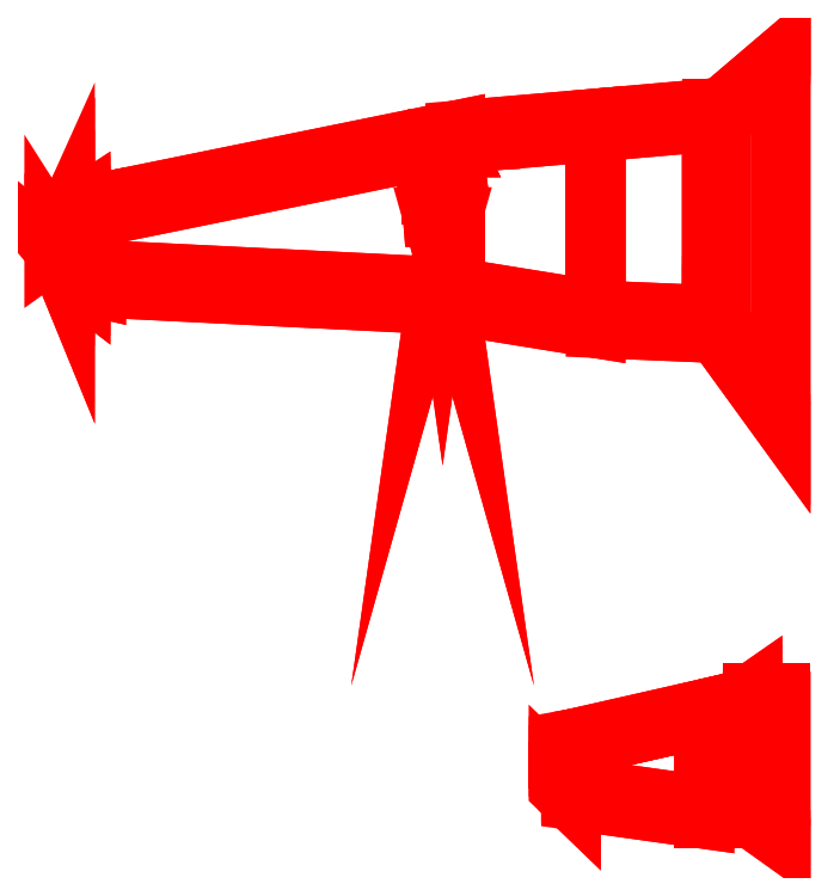
<metadata>
{"format":"dxf","ext":"dxf","renderer":"ezdxf+matplotlib","layout":"modelspace","background":"white","min_lineweight":24,"dpi":150}
</metadata>
<code>
0
SECTION
2
ENTITIES
0
3DFACE
8
WING1
10
0
20
-10.47
30
3.87
11
0
21
-7.69
31
3.87
12
-0.63
22
-7.69
32
3.87
13
-0.63
23
-10.02
33
3.87
0
3DFACE
8
WING1
10
-0.63
20
-10.32
30
3.69
11
0
21
-10.77
31
3.69
12
0
22
-10.47
32
3.87
13
-0.63
23
-10.02
33
3.87
0
3DFACE
8
WING1
10
-0.63
20
-7.69
30
3.87
11
0
21
-7.69
31
3.87
12
0
22
-7.49
32
3.69
13
-0.63
23
-7.49
33
3.69
0
3DFACE
8
WING1
10
-0.63
20
-10.02
30
3.87
11
-0.63
21
-7.69
31
3.87
12
-0.86
22
-7.85
32
3.87
13
-0.86
23
-10.02
33
3.87
0
3DFACE
8
WING1
10
-0.86
20
-7.85
30
3.87
11
-0.63
21
-7.69
31
3.87
12
-0.63
22
-7.49
32
3.69
13
-0.86
23
-7.65
33
3.69
0
3DFACE
8
WING1
10
-0.86
20
-10.32
30
3.69
11
-0.63
21
-10.32
31
3.69
12
-0.63
22
-10.02
32
3.87
13
-0.86
23
-10.02
33
3.87
0
3DFACE
8
WING1
10
-0.86
20
-10.02
30
3.87
11
-0.86
21
-7.85
31
3.87
12
-1.71
22
-8.05
32
3.87
13
-1.71
23
-10.02
33
3.87
0
3DFACE
8
WING1
10
-1.71
20
-8.05
30
3.87
11
-0.86
21
-7.85
31
3.87
12
-0.86
22
-7.65
32
3.69
13
-1.71
23
-7.85
33
3.69
0
3DFACE
8
WING1
10
-1.71
20
-10.32
30
3.69
11
-0.86
21
-10.32
31
3.69
12
-0.86
22
-10.02
32
3.87
13
-1.71
23
-10.02
33
3.87
0
3DFACE
8
WING1
10
-4.7
20
-9.9
30
3.69
11
-1.71
21
-10.32
31
3.69
12
-1.71
22
-10.02
32
3.87
13
-4.7
23
-9.6
33
3.8
0
3DFACE
8
WING1
10
-1.71
20
-10.02
30
3.87
11
-1.71
21
-8.05
31
3.87
12
-4.7
22
-8.73
32
3.8
13
-4.7
23
-9.6
33
3.8
0
3DFACE
8
WING1
10
-4.7
20
-8.73
30
3.8
11
-1.71
21
-8.05
31
3.87
12
-1.71
22
-7.85
32
3.69
13
-4.7
23
-8.53
33
3.69
0
3DFACE
8
WING1
10
-4.98
20
-8.78
30
3.79
11
-4.7
21
-8.73
31
3.8
12
-4.7
22
-8.53
32
3.69
13
-4.98
23
-8.58
33
3.69
0
3DFACE
8
WING1
10
-4.7
20
-9.6
30
3.8
11
-4.7
21
-8.73
31
3.8
12
-4.98
22
-8.78
32
3.79
13
-4.98
23
-9.33
33
3.79
0
3DFACE
8
WING1
10
-4.98
20
-9.63
30
3.69
11
-4.7
21
-9.9
31
3.69
12
-4.7
22
-9.6
32
3.8
13
-4.98
23
-9.33
33
3.79
0
3DFACE
8
WING1
10
-4.98
20
-9.33
30
3.79
11
-4.98
21
-8.78
31
3.79
12
-4.98
22
-8.58
32
3.69
13
-4.98
23
-9.63
33
3.69
0
3DFACE
8
WING1
10
-0.63
20
-7.69
30
3.54
11
0
21
-7.69
31
3.54
12
0
22
-10.67
32
3.54
13
-0.63
23
-10.22
33
3.54
0
3DFACE
8
WING1
10
-0.63
20
-10.22
30
3.54
11
0
21
-10.67
31
3.54
12
0
22
-10.77
32
3.69
13
-0.63
23
-10.32
33
3.69
0
3DFACE
8
WING1
10
-0.63
20
-7.49
30
3.69
11
0
21
-7.49
31
3.69
12
0
22
-7.69
32
3.54
13
-0.63
23
-7.69
33
3.54
0
3DFACE
8
WING1
10
-0.86
20
-7.85
30
3.54
11
-0.63
21
-7.69
31
3.54
12
-0.63
22
-10.22
32
3.54
13
-0.86
23
-10.22
33
3.54
0
3DFACE
8
WING1
10
-1.71
20
-8.05
30
3.54
11
-0.86
21
-7.85
31
3.54
12
-0.86
22
-10.22
32
3.54
13
-1.71
23
-10.22
33
3.54
0
3DFACE
8
WING1
10
-4.7
20
-8.73
30
3.58
11
-1.71
21
-8.05
31
3.54
12
-1.71
22
-10.22
32
3.54
13
-4.7
23
-9.8
33
3.58
0
3DFACE
8
WING1
10
-4.7
20
-8.53
30
3.69
11
-1.71
21
-7.85
31
3.69
12
-1.71
22
-8.05
32
3.54
13
-4.7
23
-8.73
33
3.58
0
3DFACE
8
WING1
10
-0.86
20
-10.22
30
3.54
11
-0.63
21
-10.22
31
3.54
12
-0.63
22
-10.32
32
3.69
13
-0.86
23
-10.32
33
3.69
0
3DFACE
8
WING1
10
-4.98
20
-9.63
30
3.69
11
-4.98
21
-8.58
31
3.69
12
-4.98
22
-8.78
32
3.59
13
-4.98
23
-9.53
33
3.59
0
3DFACE
8
WING1
10
-4.98
20
-8.78
30
3.59
11
-4.7
21
-8.73
31
3.58
12
-4.7
22
-9.8
32
3.58
13
-4.98
23
-9.53
33
3.59
0
3DFACE
8
WING1
10
-4.98
20
-8.58
30
3.69
11
-4.7
21
-8.53
31
3.69
12
-4.7
22
-8.73
32
3.58
13
-4.98
23
-8.78
33
3.59
0
3DFACE
8
WING1
10
-1.71
20
-10.22
30
3.54
11
-0.86
21
-10.22
31
3.54
12
-0.86
22
-10.32
32
3.69
13
-1.71
23
-10.32
33
3.69
0
3DFACE
8
WING1
10
-4.98
20
-9.53
30
3.59
11
-4.7
21
-9.8
31
3.58
12
-4.7
22
-9.9
32
3.69
13
-4.98
23
-9.63
33
3.69
0
3DFACE
8
WING1
10
-4.7
20
-9.8
30
3.58
11
-1.71
21
-10.22
31
3.54
12
-1.71
22
-10.32
32
3.69
13
-4.7
23
-9.9
33
3.69
0
3DFACE
8
WING1
10
-0.86
20
-7.65
30
3.69
11
-0.63
21
-7.49
31
3.69
12
-0.63
22
-7.69
32
3.54
13
-0.86
23
-7.85
33
3.54
0
3DFACE
8
WING1
10
-1.71
20
-7.85
30
3.69
11
-0.86
21
-7.65
31
3.69
12
-0.86
22
-7.85
32
3.54
13
-1.71
23
-8.05
33
3.54
0
3DFACE
8
WING1
10
-7e-16
20
-1.01
30
3.51
11
-7e-16
21
6.47
31
3.51
12
-1.35
22
5.32
32
3.51
13
-1.35
23
0.85
33
3.51
0
3DFACE
8
WING1
10
-1.35
20
0.65
30
3.12
11
-7e-16
21
-1.21
31
3.12
12
-7e-16
22
-1.01
32
3.51
13
-1.35
23
0.85
33
3.51
0
3DFACE
8
WING1
10
-1.35
20
5.32
30
3.51
11
-7e-16
21
6.47
31
3.51
12
-7e-16
22
6.77
32
3.12
13
-1.35
23
5.62
33
3.12
0
3DFACE
8
WING1
10
-1.35
20
0.84
30
3.51
11
-1.35
21
5.32
31
3.51
12
-1.54
22
5.32
32
3.51
13
-1.54
23
0.98
33
3.51
0
3DFACE
8
WING1
10
-1.54
20
0.78
30
3.12
11
-1.35
21
0.64
31
3.12
12
-1.35
22
0.84
32
3.51
13
-1.54
23
0.98
33
3.51
0
3DFACE
8
WING1
10
-1.54
20
5.32
30
3.51
11
-1.35
21
5.32
31
3.51
12
-1.35
22
5.62
32
3.12
13
-1.54
23
5.62
33
3.12
0
3DFACE
8
WING1
10
-1.54
20
0.98
30
3.51
11
-1.54
21
5.32
31
3.51
12
-4.15
22
5.09
32
3.47
13
-4.15
23
1.09
33
3.47
0
3DFACE
8
WING1
10
-4.15
20
5.09
30
3.47
11
-1.54
21
5.32
31
3.51
12
-1.54
22
5.62
32
3.12
13
-4.15
23
5.39
33
3.12
0
3DFACE
8
WING1
10
-4.15
20
0.89
30
3.12
11
-1.54
21
0.78
31
3.12
12
-1.54
22
0.98
32
3.51
13
-4.15
23
1.09
33
3.47
0
3DFACE
8
WING1
10
-4.15
20
1.09
30
3.47
11
-4.15
21
5.09
31
3.47
12
-7.3
22
4.82
32
3.45
13
-7.3
23
1.6
33
3.45
0
3DFACE
8
WING1
10
-7.3
20
4.82
30
3.45
11
-4.15
21
5.09
31
3.47
12
-4.15
22
5.39
32
3.12
13
-7.3
23
5.12
33
3.19
0
3DFACE
8
WING1
10
-7.3
20
1.4
30
3.19
11
-4.15
21
0.89
31
3.12
12
-4.15
22
1.09
32
3.47
13
-7.3
23
1.6
33
3.45
0
3DFACE
8
WING1
10
-7.3
20
1.6
30
3.45
11
-7.3
21
4.82
31
3.45
12
-15.35
22
3.18
32
4.12
13
-15.35
23
2
33
4.12
0
3DFACE
8
WING1
10
-15.35
20
3.18
30
4.12
11
-7.3
21
4.82
31
3.45
12
-7.3
22
5.12
32
3.19
13
-15.35
23
3.48
33
3.99
0
3DFACE
8
WING1
10
-15.35
20
1.8
30
3.99
11
-7.3
21
1.4
31
3.19
12
-7.3
22
1.6
32
3.45
13
-15.35
23
2
33
4.12
0
3DFACE
8
WING1
10
-15.35
20
2
30
4.12
11
-15.35
21
3.18
31
4.12
12
-15.7
22
3.11
32
4.12
13
-15.7
23
2.08
33
4.12
0
3DFACE
8
WING1
10
-15.7
20
1.88
30
4.02
11
-15.35
21
1.8
31
3.99
12
-15.35
22
2
32
4.12
13
-15.7
23
2.08
33
4.12
0
3DFACE
8
WING1
10
-15.7
20
3.11
30
4.12
11
-15.35
21
3.18
31
4.12
12
-15.35
22
3.48
32
3.99
13
-15.7
23
3.41
33
4.02
0
3DFACE
8
WING1
10
-16.05
20
2.15
30
4.03
11
-15.7
21
1.88
31
4.02
12
-15.7
22
2.08
32
4.12
13
-16.05
23
2.35
33
4.12
0
3DFACE
8
WING1
10
-15.7
20
2.08
30
4.12
11
-15.7
21
3.11
31
4.12
12
-16.05
22
2.88
32
4.12
13
-16.05
23
2.35
33
4.12
0
3DFACE
8
WING1
10
-16.05
20
2.88
30
4.12
11
-15.7
21
3.11
31
4.12
12
-15.7
22
3.41
32
4.02
13
-16.05
23
3.18
33
4.03
0
3DFACE
8
WING1
10
-16.22
20
2.49
30
4.12
11
-16.22
21
2.62
31
4.12
12
-16.29
22
2.73
32
4.05
13
-16.29
23
2.44
33
4.05
0
3DFACE
8
WING1
10
-16.05
20
2.35
30
4.12
11
-16.05
21
2.88
31
4.12
12
-16.22
22
2.62
32
4.12
13
-16.22
23
2.49
33
4.12
0
3DFACE
8
WING1
10
-16.22
20
2.62
30
4.12
11
-16.05
21
2.88
31
4.12
12
-16.05
22
3.18
32
4.03
13
-16.29
23
2.73
33
4.05
0
3DFACE
8
WING1
10
-16.29
20
2.44
30
4.05
11
-16.05
21
2.15
31
4.03
12
-16.05
22
2.35
32
4.12
13
-16.22
23
2.49
33
4.12
0
3DFACE
8
WING1
10
-15.35
20
3.48
30
3.99
11
-7.3
21
5.12
31
3.19
12
-7.3
22
5.02
32
2.9
13
-15.35
23
3.38
33
3.84
0
3DFACE
8
WING1
10
-15.35
20
3.38
30
3.84
11
-7.3
21
5.02
31
2.9
12
-7.3
22
1.2
32
2.9
13
-15.35
23
1.6
33
3.84
0
3DFACE
8
WING1
10
-1.35
20
5.52
30
2.65
11
-7e-16
21
6.67
31
2.64
12
-7e-16
22
-1.41
32
2.64
13
-1.35
23
0.45
33
2.65
0
3DFACE
8
WING1
10
-1.54
20
5.52
30
2.66
11
-1.35
21
5.52
31
2.65
12
-1.35
22
0.44
32
2.65
13
-1.54
23
0.58
33
2.66
0
3DFACE
8
WING1
10
-4.15
20
5.29
30
2.76
11
-1.54
21
5.52
31
2.66
12
-1.54
22
0.58
32
2.66
13
-4.15
23
0.69
33
2.76
0
3DFACE
8
WING1
10
-7.3
20
5.02
30
2.9
11
-4.15
21
5.29
31
2.76
12
-4.15
22
0.69
32
2.76
13
-7.3
23
1.2
33
2.9
0
3DFACE
8
WING1
10
-7.3
20
1.2
30
2.9
11
-4.15
21
0.69
31
2.76
12
-4.15
22
0.89
32
3.12
13
-7.3
23
1.4
33
3.19
0
3DFACE
8
WING1
10
-1.35
20
0.45
30
2.65
11
-7e-16
21
-1.41
31
2.64
12
-7e-16
22
-1.21
32
3.12
13
-1.35
23
0.65
33
3.12
0
3DFACE
8
WING1
10
-4.15
20
0.69
30
2.76
11
-1.54
21
0.58
31
2.66
12
-1.54
22
0.78
32
3.12
13
-4.15
23
0.89
33
3.12
0
3DFACE
8
WING1
10
-1.54
20
0.58
30
2.66
11
-1.35
21
0.44
31
2.65
12
-1.35
22
0.64
32
3.12
13
-1.54
23
0.78
33
3.12
0
3DFACE
8
WING1
10
-15.35
20
1.6
30
3.84
11
-7.3
21
1.2
31
2.9
12
-7.3
22
1.4
32
3.19
13
-15.35
23
1.8
33
3.99
0
3DFACE
8
WING1
10
-16.29
20
2.73
30
4.05
11
-16.05
21
3.18
31
4.03
12
-16.05
22
3.08
32
3.95
13
-16.23
23
2.68
33
3.99
0
3DFACE
8
WING1
10
-16.23
20
2.39
30
3.99
11
-16.05
21
1.95
31
3.95
12
-16.05
22
2.15
32
4.03
13
-16.29
23
2.44
33
4.05
0
3DFACE
8
WING1
10
-15.7
20
1.68
30
3.91
11
-15.35
21
1.6
31
3.84
12
-15.35
22
1.8
32
3.99
13
-15.7
23
1.88
33
4.02
0
3DFACE
8
WING1
10
-15.7
20
3.41
30
4.02
11
-15.35
21
3.48
31
3.99
12
-15.35
22
3.38
32
3.84
13
-15.7
23
3.31
33
3.91
0
3DFACE
8
WING1
10
-16.05
20
1.95
30
3.95
11
-15.7
21
1.68
31
3.91
12
-15.7
22
1.88
32
4.02
13
-16.05
23
2.15
33
4.03
0
3DFACE
8
WING1
10
-16.05
20
3.18
30
4.03
11
-15.7
21
3.41
31
4.02
12
-15.7
22
3.31
32
3.91
13
-16.05
23
3.08
33
3.95
0
3DFACE
8
WING1
10
-16.29
20
2.44
30
4.05
11
-16.29
21
2.73
31
4.05
12
-16.23
22
2.68
32
3.99
13
-16.23
23
2.39
33
3.99
0
3DFACE
8
WING1
10
-16.23
20
2.68
30
3.99
11
-16.05
21
3.08
31
3.95
12
-16.05
22
1.95
32
3.95
13
-16.23
23
2.39
33
3.99
0
3DFACE
8
WING1
10
-15.7
20
3.31
30
3.91
11
-15.35
21
3.38
31
3.84
12
-15.35
22
1.6
32
3.84
13
-15.7
23
1.68
33
3.91
0
3DFACE
8
WING1
10
-16.05
20
3.08
30
3.95
11
-15.7
21
3.31
31
3.91
12
-15.7
22
1.68
32
3.91
13
-16.05
23
1.95
33
3.95
0
3DFACE
8
WING1
10
-7.3
20
5.12
30
3.19
11
-4.15
21
5.39
31
3.12
12
-4.15
22
5.29
32
2.76
13
-7.3
23
5.02
33
2.9
0
3DFACE
8
WING1
10
-1.35
20
5.62
30
3.12
11
-7e-16
21
6.77
31
3.12
12
-7e-16
22
6.67
32
2.64
13
-1.35
23
5.52
33
2.65
0
3DFACE
8
WING1
10
-4.15
20
5.39
30
3.12
11
-1.54
21
5.62
31
3.12
12
-1.54
22
5.52
32
2.66
13
-4.15
23
5.29
33
2.76
0
3DFACE
8
WING1
10
-1.54
20
5.62
30
3.12
11
-1.35
21
5.62
31
3.12
12
-1.35
22
5.52
32
2.65
13
-1.54
23
5.52
33
2.66
0
3DFACE
8
WING1
10
-7.71
20
4.48
30
3.135
11
-7.84
21
4.48
31
2.91
12
-7.84
22
3.68
32
2.91
13
-7.71
23
3.68
33
3.135
0
3DFACE
8
WING1
10
-7.84
20
4.48
30
2.91
11
-7.71
21
4.48
31
2.685
12
-7.71
22
3.68
32
2.685
13
-7.84
23
3.68
33
2.91
0
3DFACE
8
WING1
10
-7.71
20
4.48
30
2.685
11
-7.45
21
4.48
31
2.685
12
-7.45
22
3.68
32
2.685
13
-7.71
23
3.68
33
2.685
0
3DFACE
8
WING1
10
-7.45
20
4.48
30
2.685
11
-7.32
21
4.48
31
2.91
12
-7.32
22
3.68
32
2.91
13
-7.45
23
3.68
33
2.685
0
3DFACE
8
WING1
10
-7.58
20
5.06
30
2.91
11
-7.45
21
4.93
31
2.91
12
-7.515
22
4.93
32
2.797
13
-7.58
23
5.06
33
2.91
0
3DFACE
8
WING1
10
-7.45
20
4.93
30
2.91
11
-7.355
21
4.74
31
2.91
12
-7.467
22
4.74
32
2.715
13
-7.515
23
4.93
33
2.797
0
3DFACE
8
WING1
10
-7.355
20
4.74
30
2.91
11
-7.32
21
4.48
31
2.91
12
-7.45
22
4.48
32
2.685
13
-7.467
23
4.74
33
2.715
0
3DFACE
8
WING1
10
-7.58
20
5.06
30
2.91
11
-7.515
21
4.93
31
2.797
12
-7.645
22
4.93
32
2.797
13
-7.58
23
5.06
33
2.91
0
3DFACE
8
WING1
10
-7.515
20
4.93
30
2.797
11
-7.467
21
4.74
31
2.715
12
-7.693
22
4.74
32
2.715
13
-7.645
23
4.93
33
2.797
0
3DFACE
8
WING1
10
-7.467
20
4.74
30
2.715
11
-7.45
21
4.48
31
2.685
12
-7.71
22
4.48
32
2.685
13
-7.693
23
4.74
33
2.715
0
3DFACE
8
WING1
10
-7.58
20
5.06
30
2.91
11
-7.645
21
4.93
31
2.797
12
-7.71
22
4.93
32
2.91
13
-7.58
23
5.06
33
2.91
0
3DFACE
8
WING1
10
-7.645
20
4.93
30
2.797
11
-7.693
21
4.74
31
2.715
12
-7.805
22
4.74
32
2.91
13
-7.71
23
4.93
33
2.91
0
3DFACE
8
WING1
10
-7.693
20
4.74
30
2.715
11
-7.71
21
4.48
31
2.685
12
-7.84
22
4.48
32
2.91
13
-7.805
23
4.74
33
2.91
0
3DFACE
8
WING1
10
-7.58
20
5.06
30
2.91
11
-7.71
21
4.93
31
2.91
12
-7.645
22
4.93
32
3.023
13
-7.58
23
5.06
33
2.91
0
3DFACE
8
WING1
10
-7.71
20
4.93
30
2.91
11
-7.805
21
4.74
31
2.91
12
-7.693
22
4.74
32
3.105
13
-7.645
23
4.93
33
3.023
0
3DFACE
8
WING1
10
-7.805
20
4.74
30
2.91
11
-7.84
21
4.48
31
2.91
12
-7.71
22
4.48
32
3.135
13
-7.693
23
4.74
33
3.105
0
3DFACE
8
WING1
10
-7.58
20
5.06
30
2.91
11
-7.645
21
4.93
31
3.023
12
-7.515
22
4.93
32
3.023
13
-7.58
23
5.06
33
2.91
0
3DFACE
8
WING1
10
-7.645
20
4.93
30
3.023
11
-7.693
21
4.74
31
3.105
12
-7.467
22
4.74
32
3.105
13
-7.515
23
4.93
33
3.023
0
3DFACE
8
WING1
10
-7.693
20
4.74
30
3.105
11
-7.71
21
4.48
31
3.135
12
-7.45
22
4.48
32
3.135
13
-7.467
23
4.74
33
3.105
0
3DFACE
8
WING1
10
-7.58
20
5.06
30
2.91
11
-7.515
21
4.93
31
3.023
12
-7.45
22
4.93
32
2.91
13
-7.58
23
5.06
33
2.91
0
3DFACE
8
WING1
10
-7.515
20
4.93
30
3.023
11
-7.467
21
4.74
31
3.105
12
-7.355
22
4.74
32
2.91
13
-7.45
23
4.93
33
2.91
0
3DFACE
8
WING1
10
-7.467
20
4.74
30
3.105
11
-7.45
21
4.48
31
3.135
12
-7.32
22
4.48
32
2.91
13
-7.355
23
4.74
33
2.91
0
3DFACE
8
WING1
10
-7.71
20
3.68
30
3.135
11
-7.84
21
3.68
31
2.91
12
-7.8
22
3.18
32
2.91
13
-7.69
23
3.18
33
3.101
0
3DFACE
8
WING1
10
-7.84
20
3.68
30
2.91
11
-7.71
21
3.68
31
2.685
12
-7.69
22
3.18
32
2.719
13
-7.8
23
3.18
33
2.91
0
3DFACE
8
WING1
10
-7.71
20
3.68
30
2.685
11
-7.45
21
3.68
31
2.685
12
-7.47
22
3.18
32
2.719
13
-7.69
23
3.18
33
2.719
0
3DFACE
8
WING1
10
-7.45
20
3.68
30
2.685
11
-7.32
21
3.68
31
2.91
12
-7.36
22
3.18
32
2.91
13
-7.47
23
3.18
33
2.719
0
3DFACE
8
WING1
10
-7.36
20
3.18
30
2.91
11
-7.47
21
3.18
31
3.101
12
-7.58
22
2.4
32
2.91
13
-7.58
23
2.4
33
2.91
0
3DFACE
8
WING1
10
-7.47
20
3.18
30
3.101
11
-7.69
21
3.18
31
3.101
12
-7.58
22
2.4
32
2.91
13
-7.58
23
2.4
33
2.91
0
3DFACE
8
WING1
10
-7.69
20
3.18
30
3.101
11
-7.8
21
3.18
31
2.91
12
-7.58
22
2.4
32
2.91
13
-7.58
23
2.4
33
2.91
0
3DFACE
8
WING1
10
-7.8
20
3.18
30
2.91
11
-7.69
21
3.18
31
2.719
12
-7.58
22
2.4
32
2.91
13
-7.58
23
2.4
33
2.91
0
3DFACE
8
WING1
10
-7.69
20
3.18
30
2.719
11
-7.47
21
3.18
31
2.719
12
-7.58
22
2.4
32
2.91
13
-7.58
23
2.4
33
2.91
0
3DFACE
8
WING1
10
-7.47
20
3.18
30
2.719
11
-7.36
21
3.18
31
2.91
12
-7.58
22
2.4
32
2.91
13
-7.58
23
2.4
33
2.91
0
ENDSEC
0
EOF

</code>
